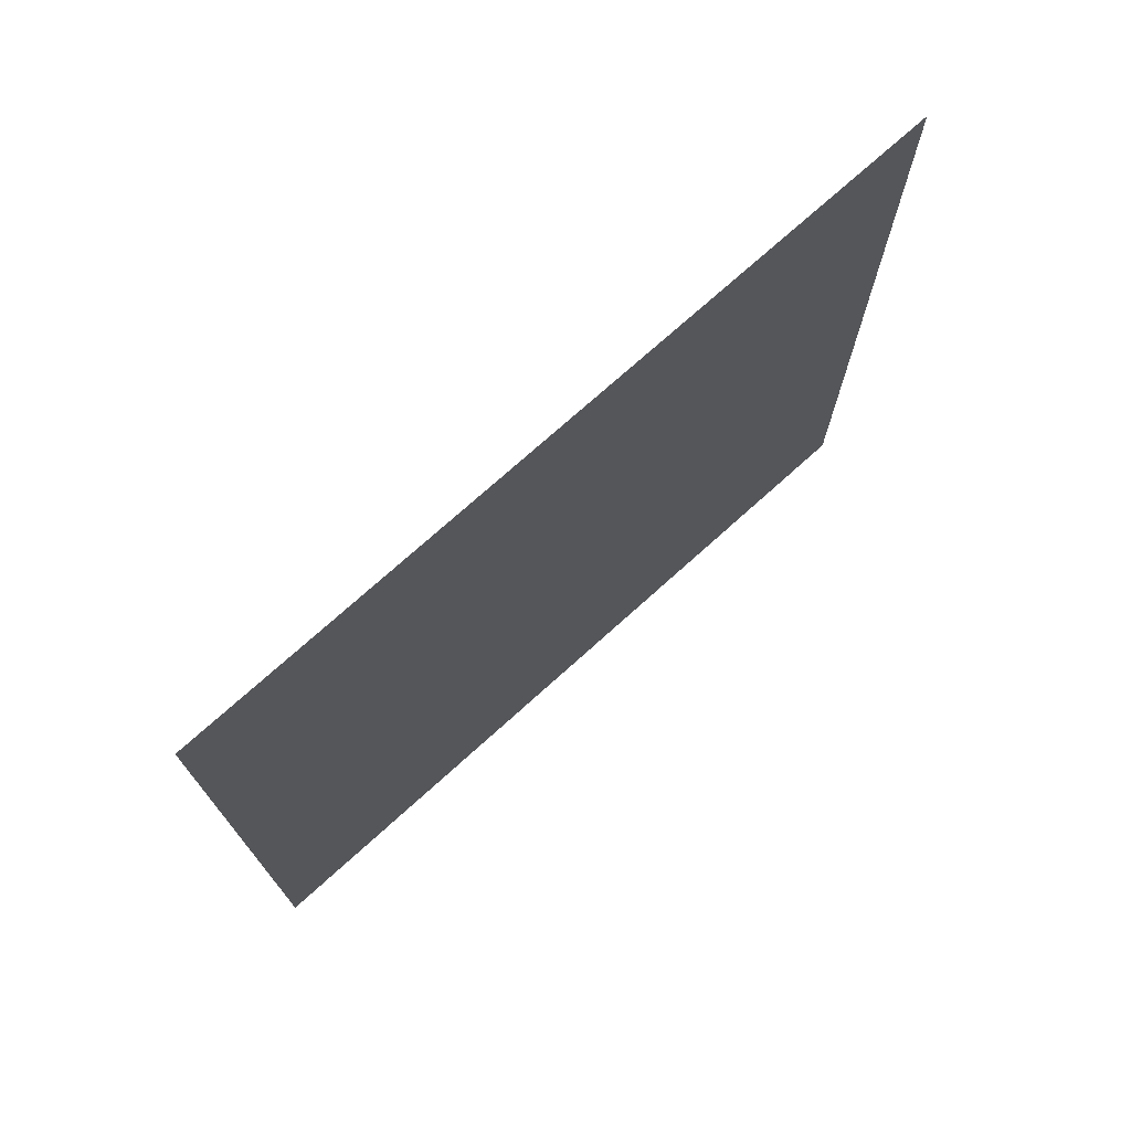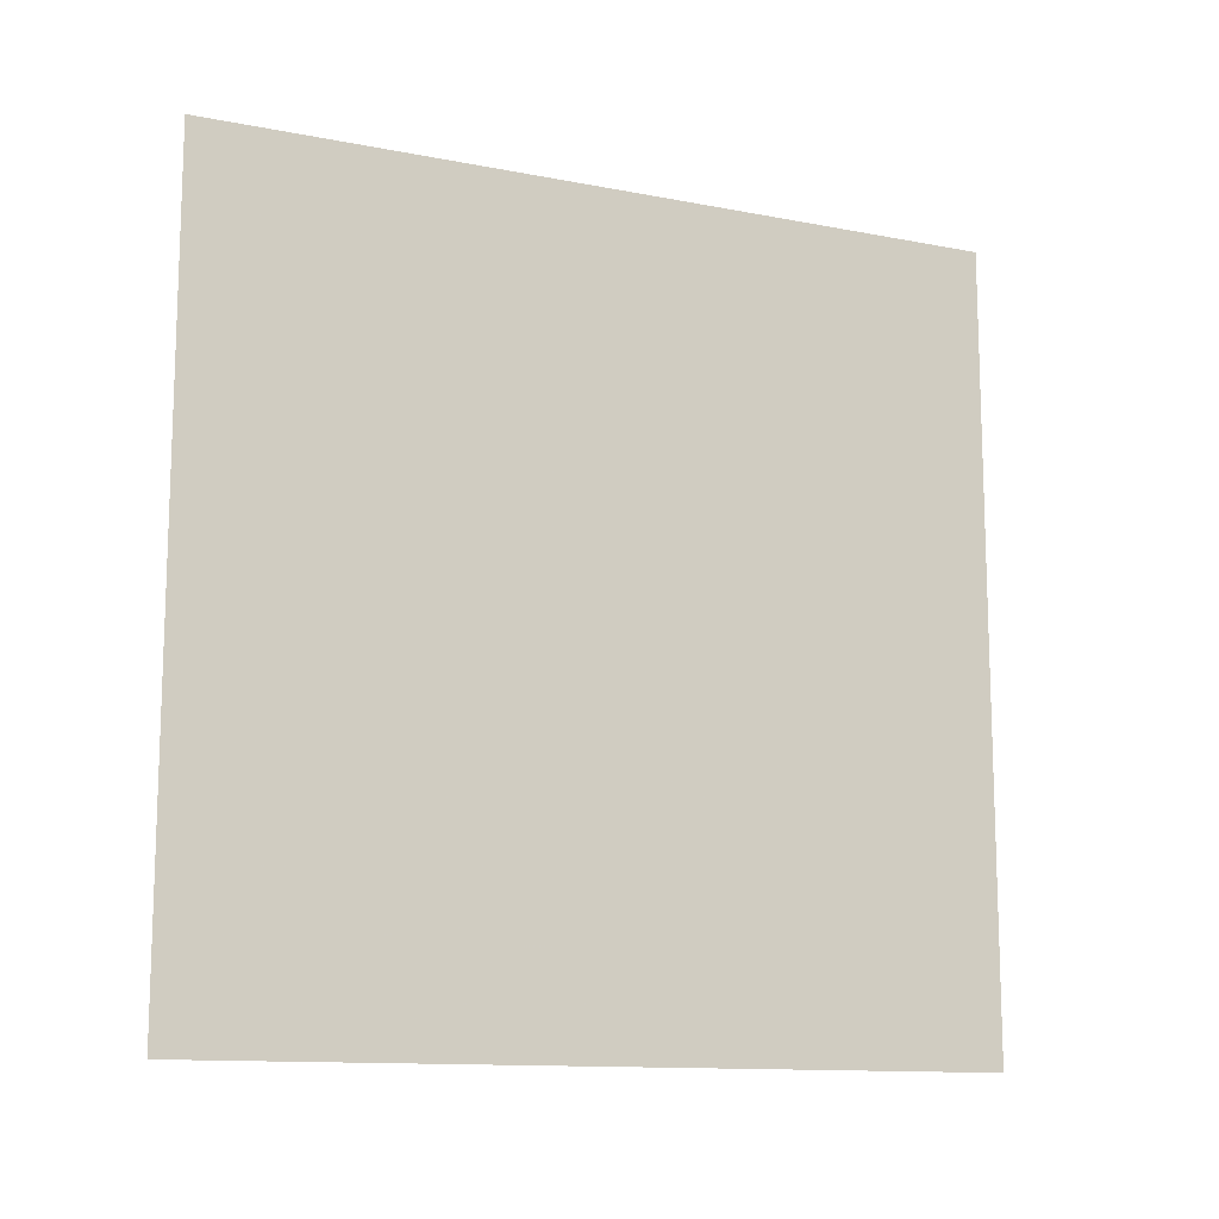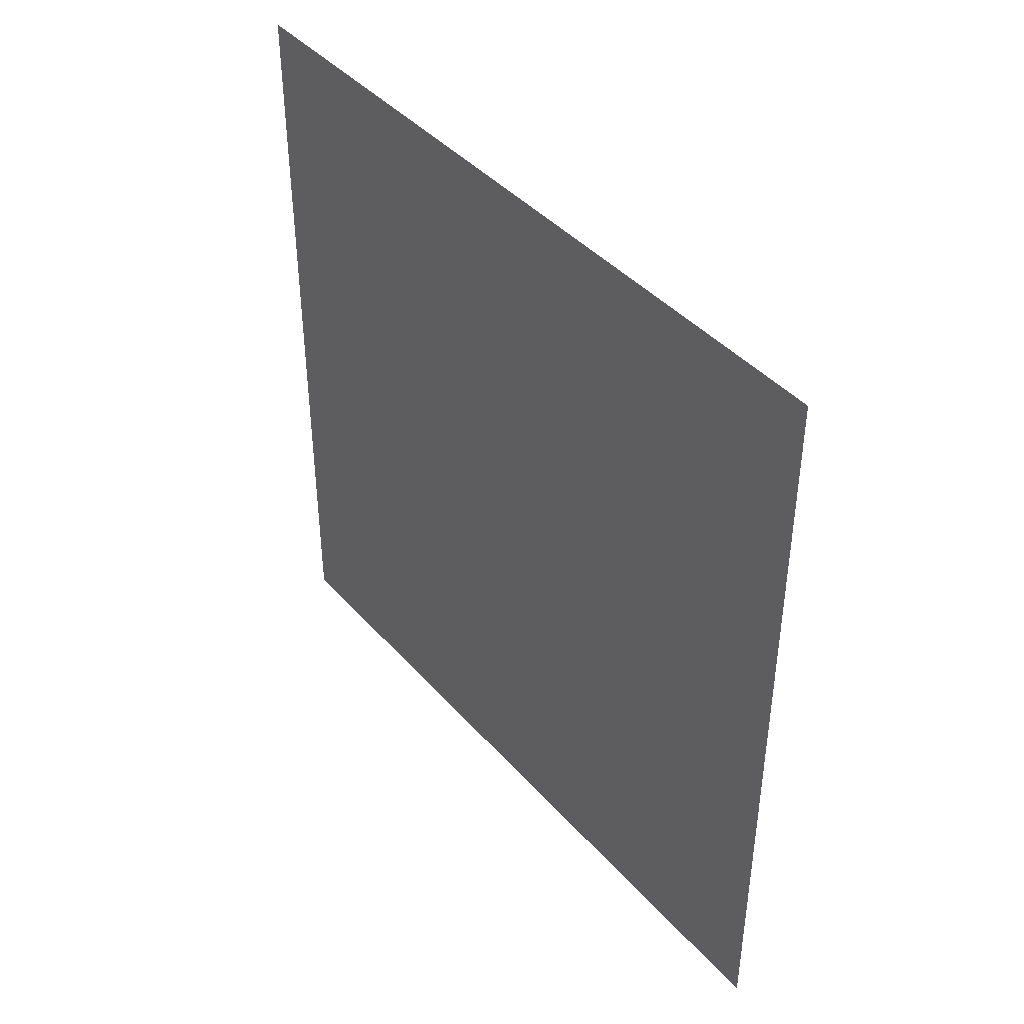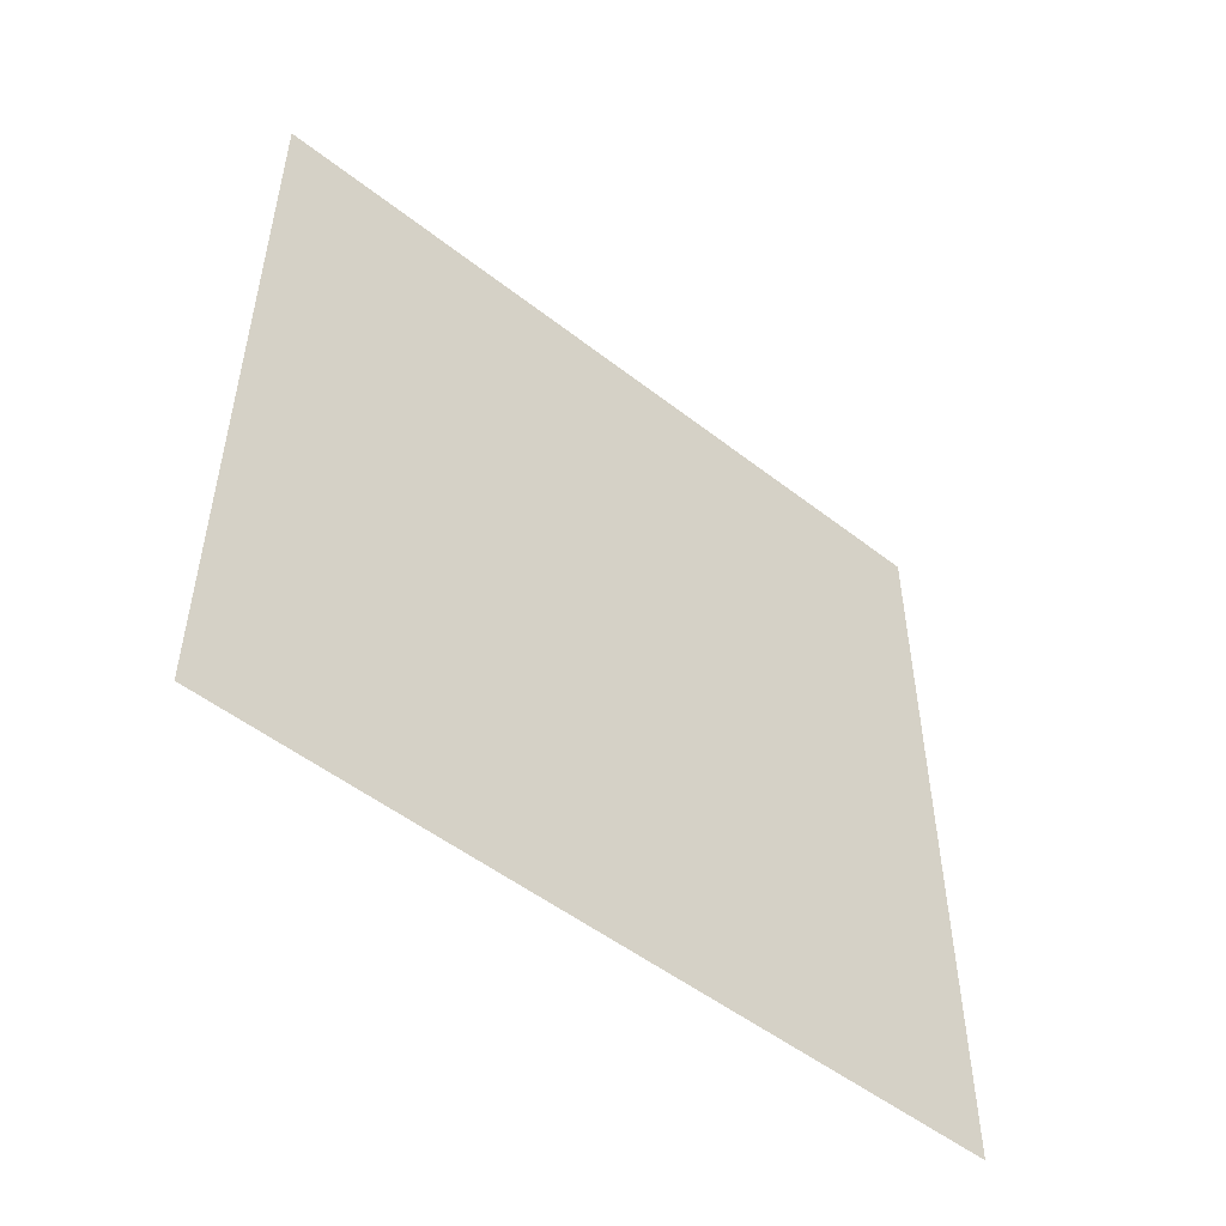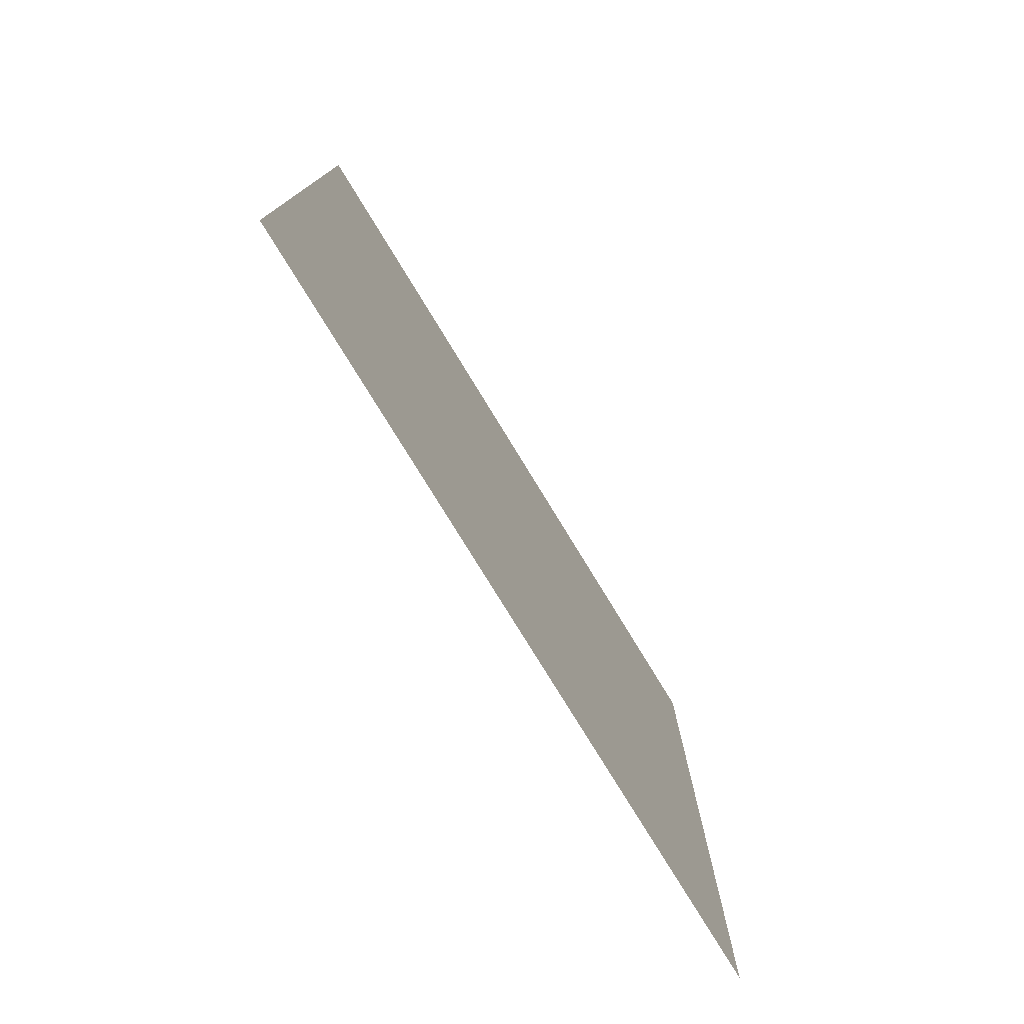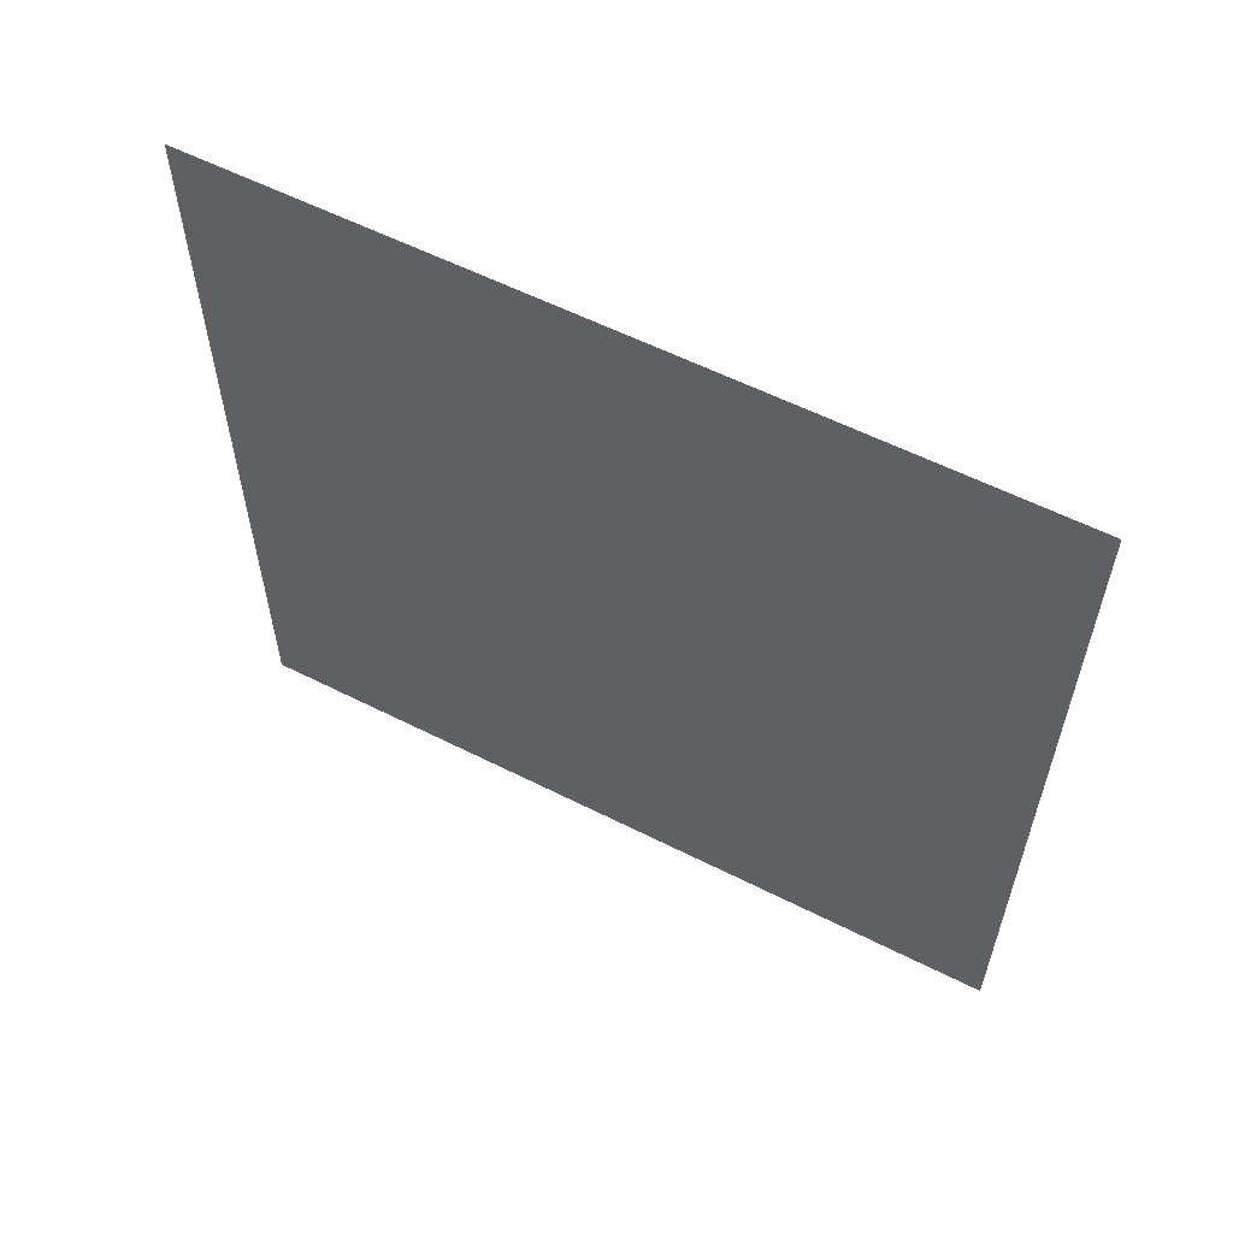
<metadata>
{"format":"obj","ext":"obj","renderer":"f3d","projection":"perspective","resolution":1024,"background":"white","views":[{"elev":73.2,"azim":-132.1,"up":"+Y"},{"elev":-12.5,"azim":65.5,"up":"+Z"},{"elev":41.7,"azim":-37.4,"up":"+Y"},{"elev":-51.3,"azim":-130.3,"up":"+Z"},{"elev":-77.2,"azim":31.4,"up":"+Y"},{"elev":58.3,"azim":117.6,"up":"+Y"}]}
</metadata>
<code>
o 40_color_1_1_0_Plane.001
v -0.00254 0.2286 -0.2286
v -0.00254 -0.2286 -0.2286
v -0.00254 -0.2286 0.2286
v -0.00254 0.2286 0.2286
f 1 4 3
f 1 3 2
o 30_color_0_1_0_Circle.003
v -0 0.1868 -0.03716
v -0 0.1541 -0.03065
v -0 0.1868 0.03716
v 0 0.1905 -0
v -0 0.1541 0.03065
v 0 0.1562 -0.0127
v 0 0.1571 -0
v 0 0.1562 0.0127
v 0 0.0254 -0.0127
v 0 0.0254 0
v 0 0.0254 0.0127
f 8 7 9
f 5 8 6
f 8 9 12
f 8 12 11
f 6 8 10
f 8 11 10
f 10 11 14
f 10 14 13
f 11 12 15
f 11 15 14
o 20_color_1_0_0_Circle.002
v -0 0.1868 -0.03716
v -0 0.176 -0.0729
v -0 0.1584 -0.1058
v -0 0.1347 -0.1347
v -1e-06 0.1058 -0.1584
v -1e-06 0.0729 -0.176
v -1e-06 0.03716 -0.1868
v -1e-06 -0.03716 -0.1868
v -1e-06 -0.0729 -0.176
v -1e-06 -0.1058 -0.1584
v -0 -0.1347 -0.1347
v -0 -0.1584 -0.1058
v -0 -0.176 -0.0729
v -0 -0.1868 -0.03716
v 0 -0.1905 0
v 0 -0.1868 0.03716
v 0 -0.176 0.0729
v 0 -0.1584 0.1058
v 0 -0.1347 0.1347
v 1e-06 -0.1058 0.1584
v 1e-06 -0.0729 0.176
v 1e-06 0.0729 0.176
v 1e-06 0.1058 0.1584
v 0 0.1347 0.1347
v 0 0.1584 0.1058
v 0 0.176 0.0729
v -0 0.1541 -0.03065
v -0 0.1451 -0.06012
v -0 0.1306 -0.08728
v -0 0.1111 -0.1111
v -0 0.08728 -0.1306
v -0 0.06012 -0.1451
v -1e-06 0.03065 -0.1541
v -1e-06 -0.03065 -0.1541
v -0 -0.06012 -0.1451
v -0 -0.08728 -0.1306
v -0 -0.1111 -0.1111
v -0 -0.1306 -0.08728
v -0 -0.1451 -0.06012
v -0 -0.1541 -0.03065
v 0 -0.1541 0.03065
v 0 -0.1451 0.06012
v 0 -0.1306 0.08728
v 0 -0.1111 0.1111
v 0 -0.08728 0.1306
v 0 -0.06012 0.1451
v 0 0.06012 0.1451
v 0 0.08728 0.1306
v 0 0.1111 0.1111
v 0 0.1306 0.08728
v 0 0.1451 0.06012
v 0 -0.1562 0.0127
v 0 -0.1571 0
v 0 -0.1562 -0.0127
v 0 -0.0127 -0.0127
v 0 0 0
v 0 -0.0127 0.0127
v 0 0.0127 0.0127
v 0 -0.0127 0.1562
v 0 0 0.1571
v 0 0.0127 0.1562
v 0 0.03065 0.1541
v -0 -0.03065 0.1541
v 0 0.03716 0.1868
v 0 0 0.1905
v -0 -0.03716 0.1868
v -0 0.1868 0.03716
v -0 0.1541 0.03065
v 0 0.0127 -0.0127
v 0 0.0127 -0.1562
v 0 -0 -0.1571
v 0 -0.0127 -0.1562
v 0 -0 -0.1905
v 0 0.0254 -0.0127
v 0 0.0254 0.0127
v 0 0.0254 0
f 17 16 42
f 17 42 43
f 18 17 43
f 18 43 44
f 19 18 44
f 19 44 45
f 20 19 45
f 20 45 46
f 21 20 46
f 21 46 47
f 22 21 47
f 22 47 48
f 24 23 49
f 24 49 50
f 25 24 50
f 25 50 51
f 26 25 51
f 26 51 52
f 27 26 52
f 27 52 53
f 28 27 53
f 28 53 54
f 29 28 54
f 29 54 55
f 30 29 55
f 31 30 56
f 32 31 56
f 32 56 57
f 33 32 57
f 33 57 58
f 34 33 58
f 34 58 59
f 35 34 59
f 35 59 60
f 36 35 60
f 36 60 61
f 81 36 61
f 81 61 78
f 37 79 77
f 37 77 62
f 38 37 62
f 38 62 63
f 39 38 63
f 39 63 64
f 40 39 64
f 40 64 65
f 41 40 65
f 41 65 66
f 82 41 66
f 82 66 83
f 30 55 69
f 30 69 68
f 56 30 67
f 30 68 67
f 68 69 70
f 68 70 71
f 67 68 71
f 67 71 72
f 76 75 71
f 76 71 73
f 75 74 72
f 75 72 71
f 80 75 76
f 77 80 76
f 80 74 75
f 80 78 74
f 79 80 77
f 80 81 78
f 87 86 71
f 87 71 70
f 86 85 84
f 86 84 71
f 88 86 87
f 49 88 87
f 88 85 86
f 88 48 85
f 23 88 49
f 88 22 48
f 73 71 91
f 73 91 90
f 71 84 89
f 71 89 91

</code>
